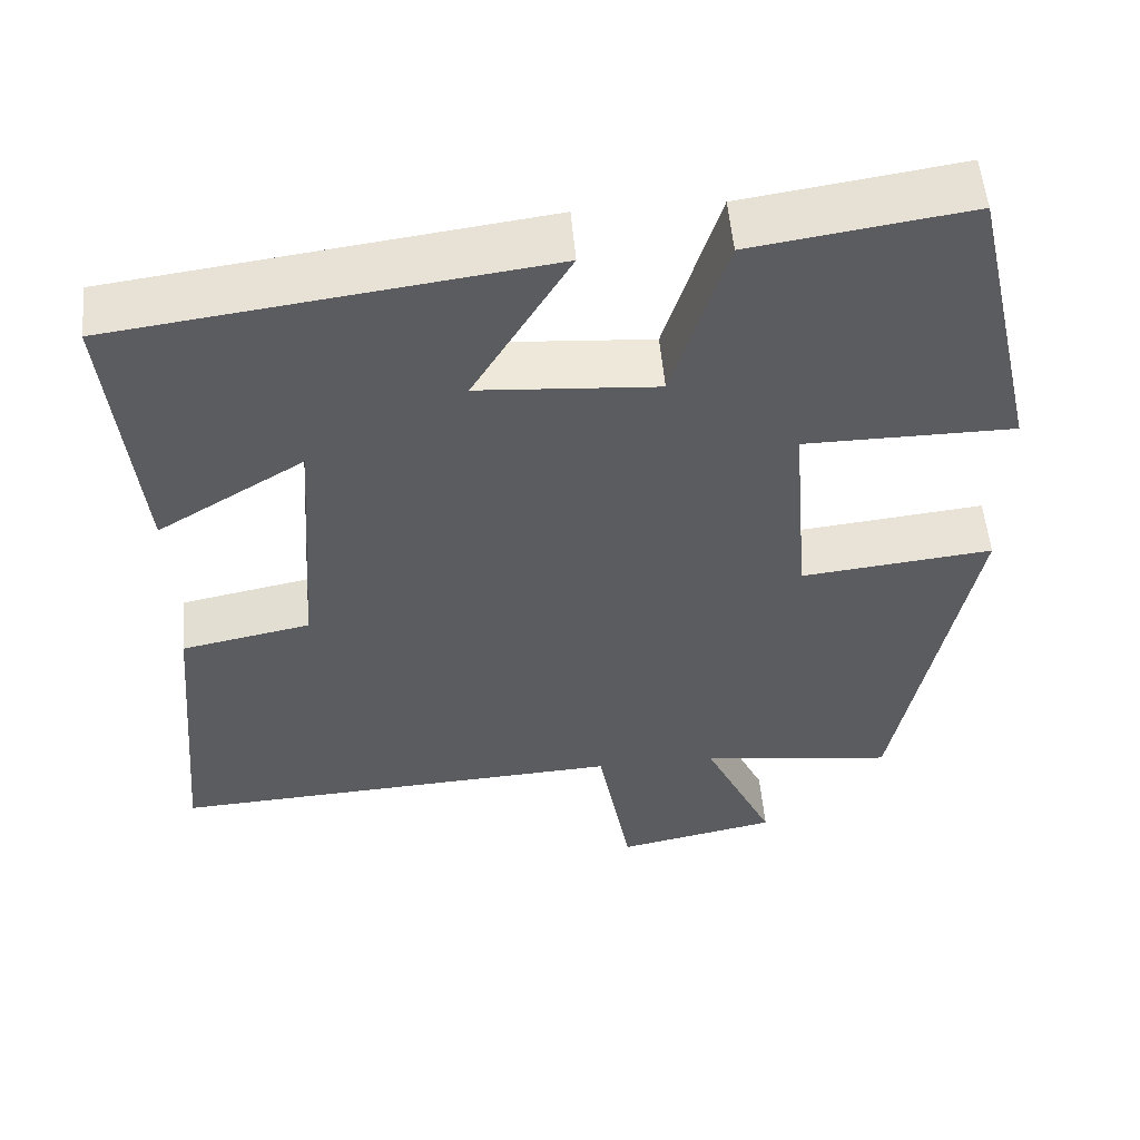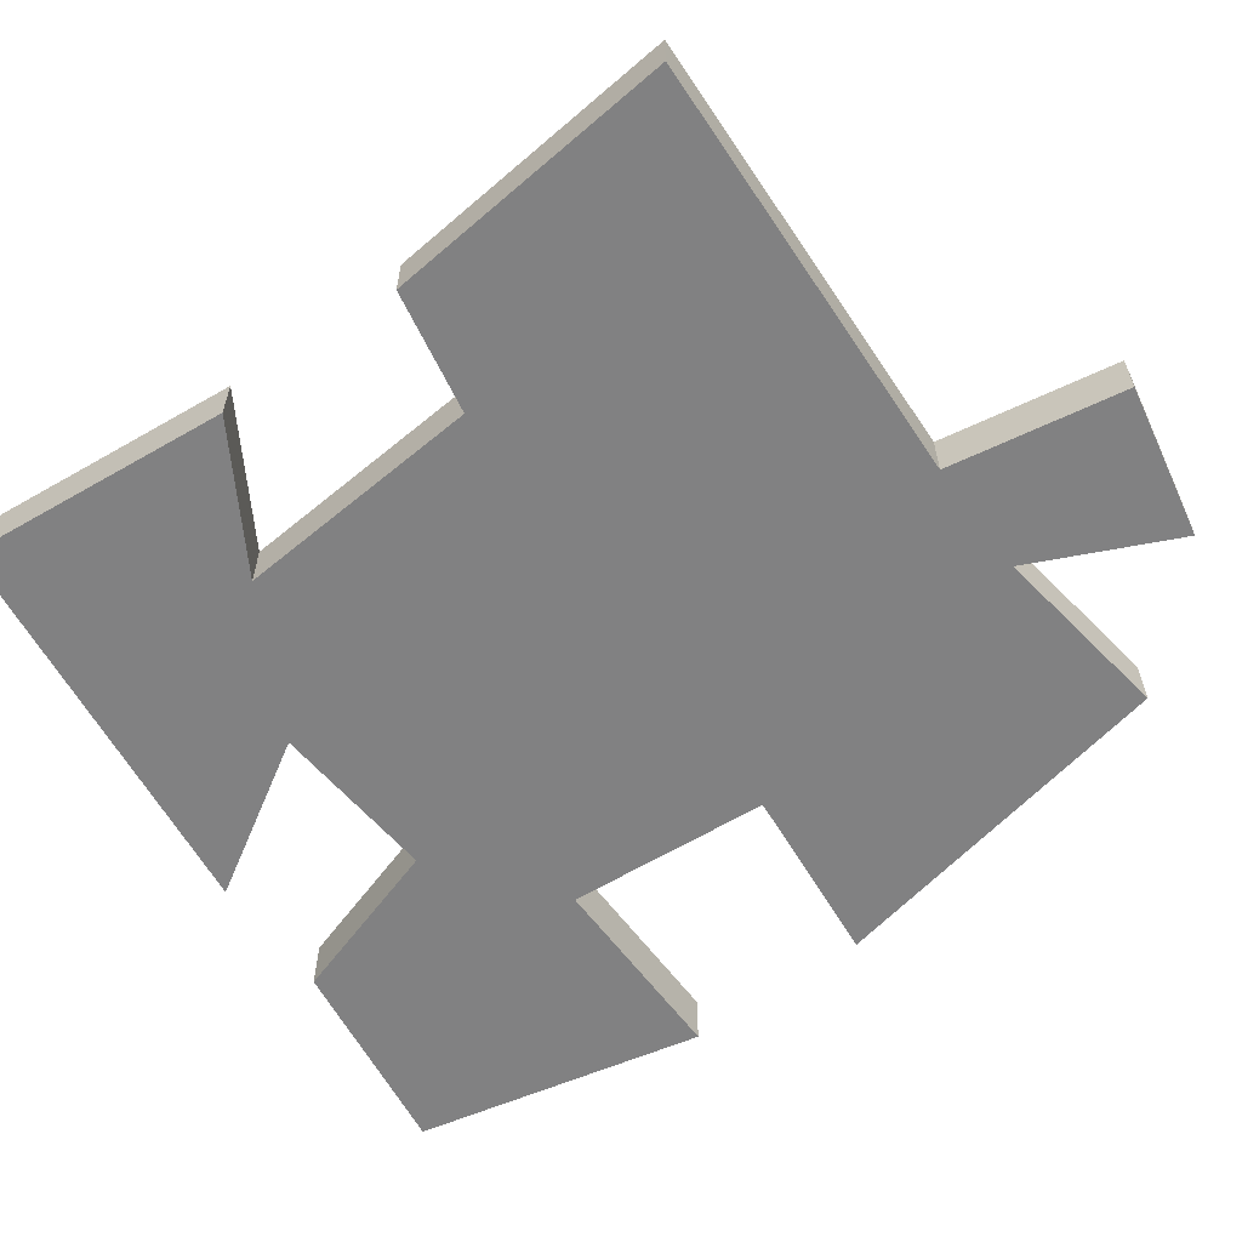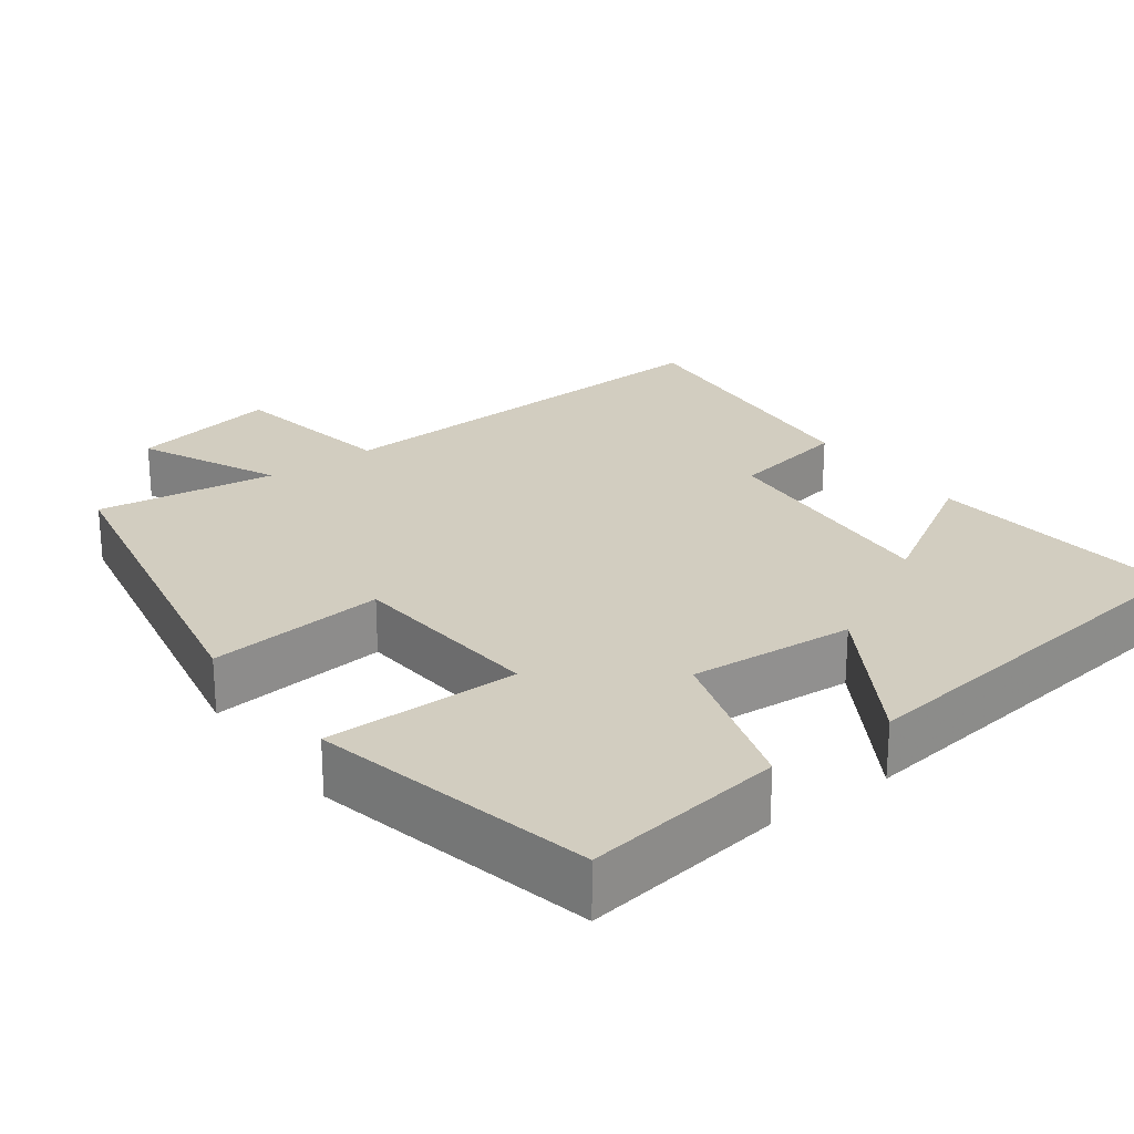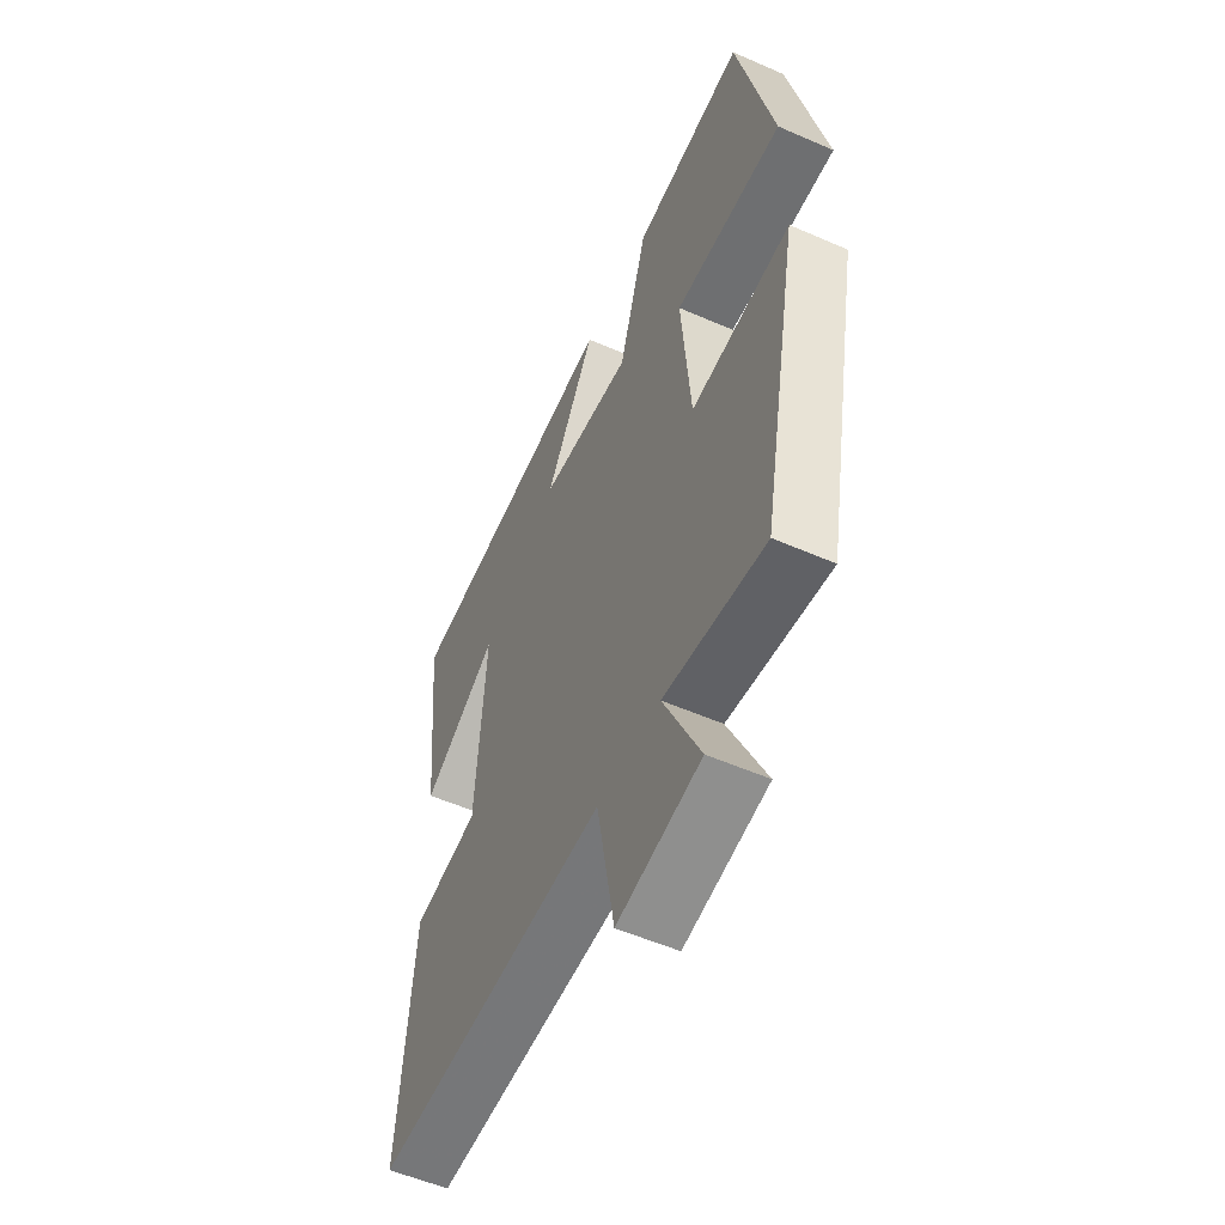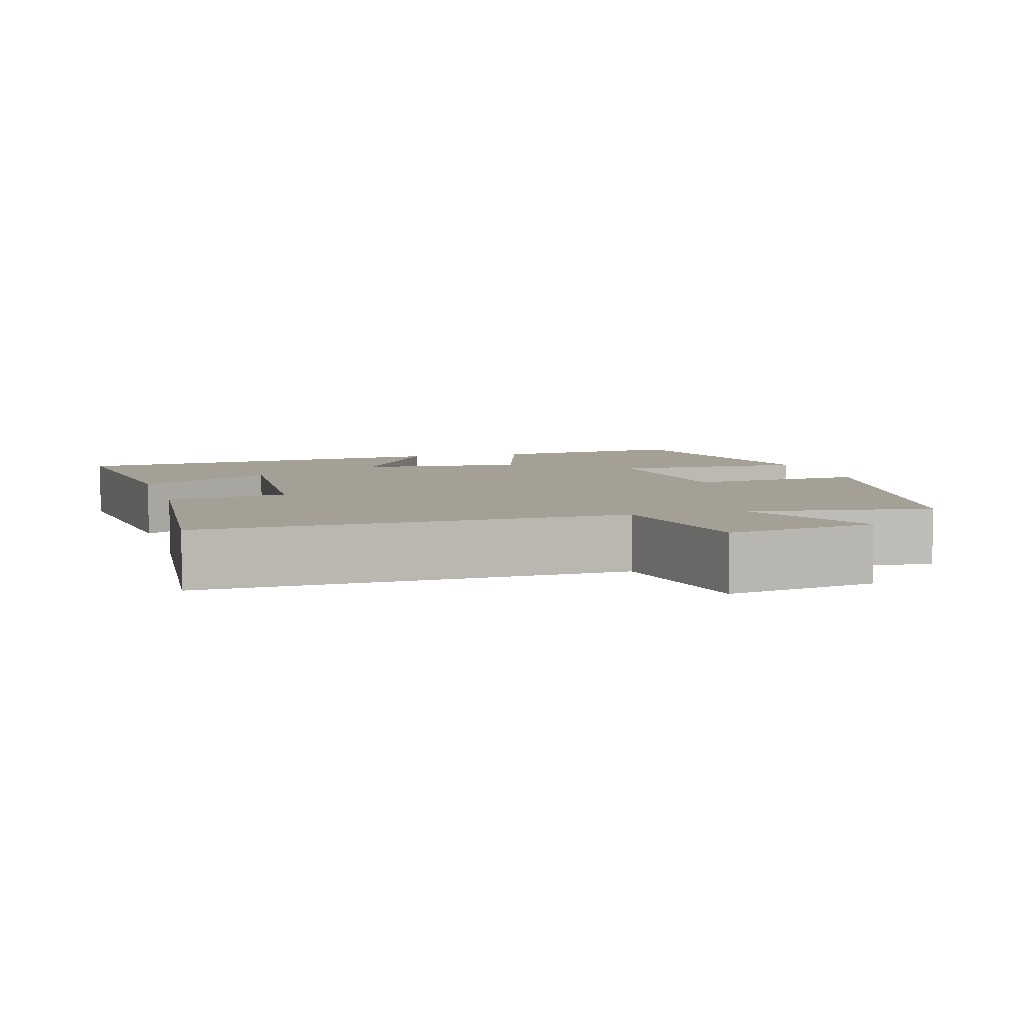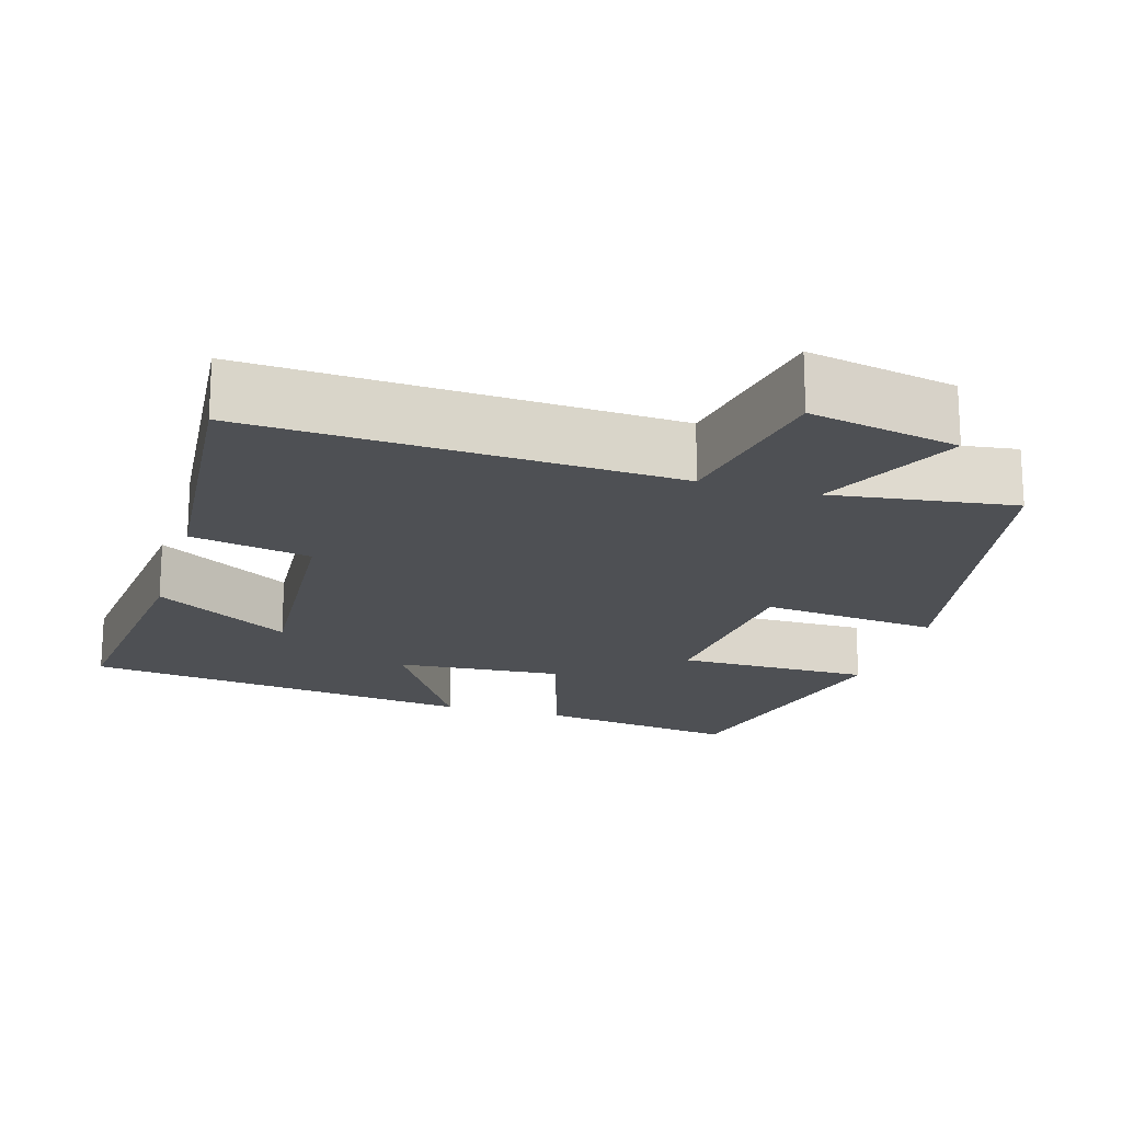
<metadata>
{"format":"obj","ext":"obj","renderer":"f3d","projection":"perspective","resolution":1024,"background":"white","views":[{"elev":53.8,"azim":175.0,"up":"+Z"},{"elev":-60.5,"azim":126.4,"up":"+Y"},{"elev":24.5,"azim":-36.3,"up":"+Y"},{"elev":-54.3,"azim":-114.9,"up":"+Z"},{"elev":5.7,"azim":164.4,"up":"+Y"},{"elev":-18.8,"azim":163.5,"up":"+Y"}]}
</metadata>
<code>
v -0.409 0.07 -0.532
v -0.5 0.07 -0.066
v -0.266 0.07 -0.091
v -0.244 0.07 0.169
v -0.5 0.07 0.17
v -0.416 0.07 0.539
v -0.152 0.07 0.5
v -0.086 0.07 0.287
v 0.132 0.07 0.303
v 0.014 0.07 0.5
v 0.535 0.07 0.432
v 0.5 0.07 0.09
v 0.321 0.07 0.199
v 0.343 0.07 -0.121
v 0.5 0.07 -0.152
v 0.533 0.07 -0.529
v -0.021 0.07 -0.5
v -0.062 0.07 -0.724
v -0.258 0.07 -0.684
v -0.171 0.07 -0.5
v -0.409 0 -0.532
v -0.5 0 -0.066
v -0.266 0 -0.091
v -0.244 0 0.169
v -0.5 0 0.17
v -0.416 0 0.539
v -0.152 0 0.5
v -0.086 0 0.287
v 0.132 0 0.303
v 0.014 0 0.5
v 0.535 0 0.432
v 0.5 0 0.09
v 0.321 0 0.199
v 0.343 0 -0.121
v 0.5 0 -0.152
v 0.533 0 -0.529
v -0.021 0 -0.5
v -0.062 0 -0.724
v -0.258 0 -0.684
v -0.171 0 -0.5
f 17 18 19 20
f 14 15 16 17
f 13 14 17 20
f 10 11 12 13
f 9 10 13
f 8 9 13 20
f 4 5 6 7
f 3 4 7 8
f 20 1 2 3
f 3 8 20
f 40 39 38 37
f 37 36 35 34
f 40 37 34 33
f 33 32 31 30
f 33 30 29
f 40 33 29 28
f 27 26 25 24
f 28 27 24 23
f 23 22 21 40
f 40 28 23
f 1 21 22 2
f 2 22 23 3
f 3 23 24 4
f 4 24 25 5
f 5 25 26 6
f 6 26 27 7
f 7 27 28 8
f 8 28 29 9
f 9 29 30 10
f 10 30 31 11
f 11 31 32 12
f 12 32 33 13
f 13 33 34 14
f 14 34 35 15
f 15 35 36 16
f 16 36 37 17
f 17 37 38 18
f 18 38 39 19
f 19 39 40 20
f 20 40 21 1

</code>
